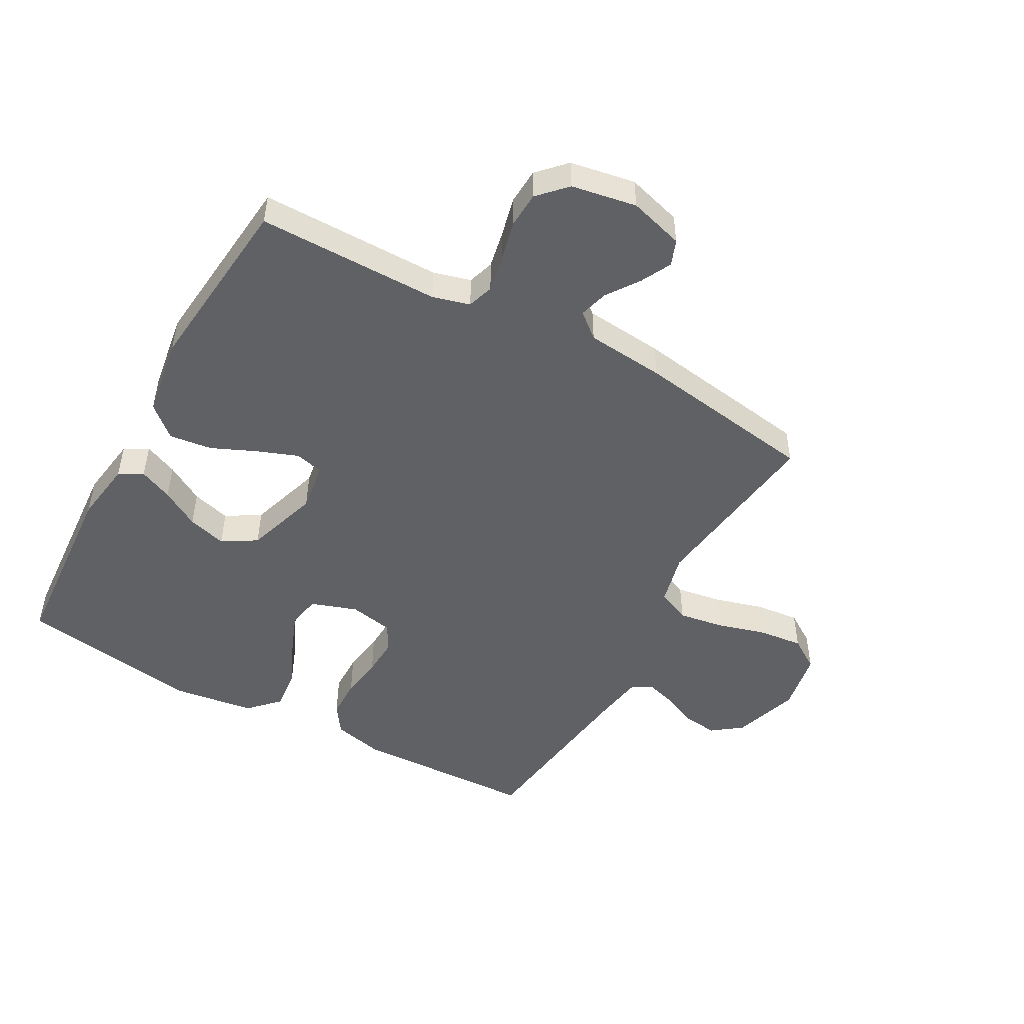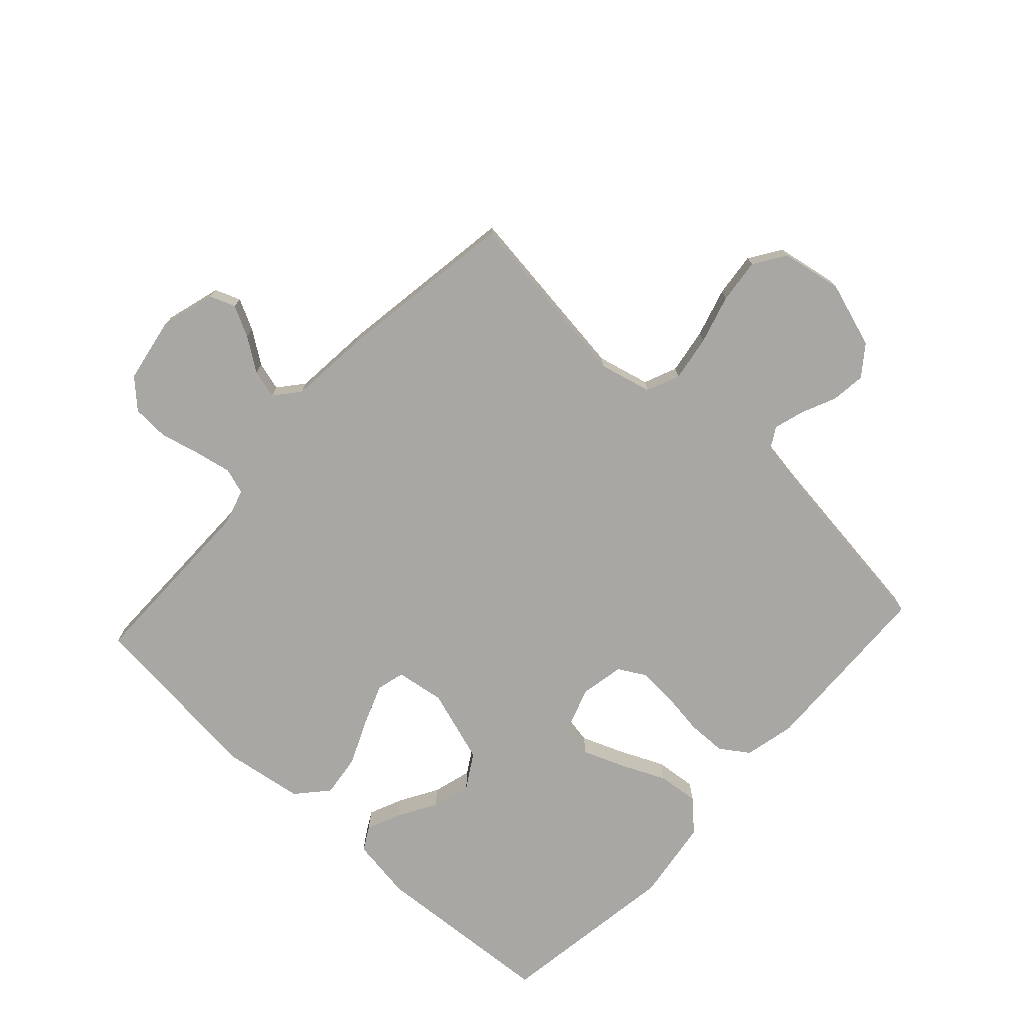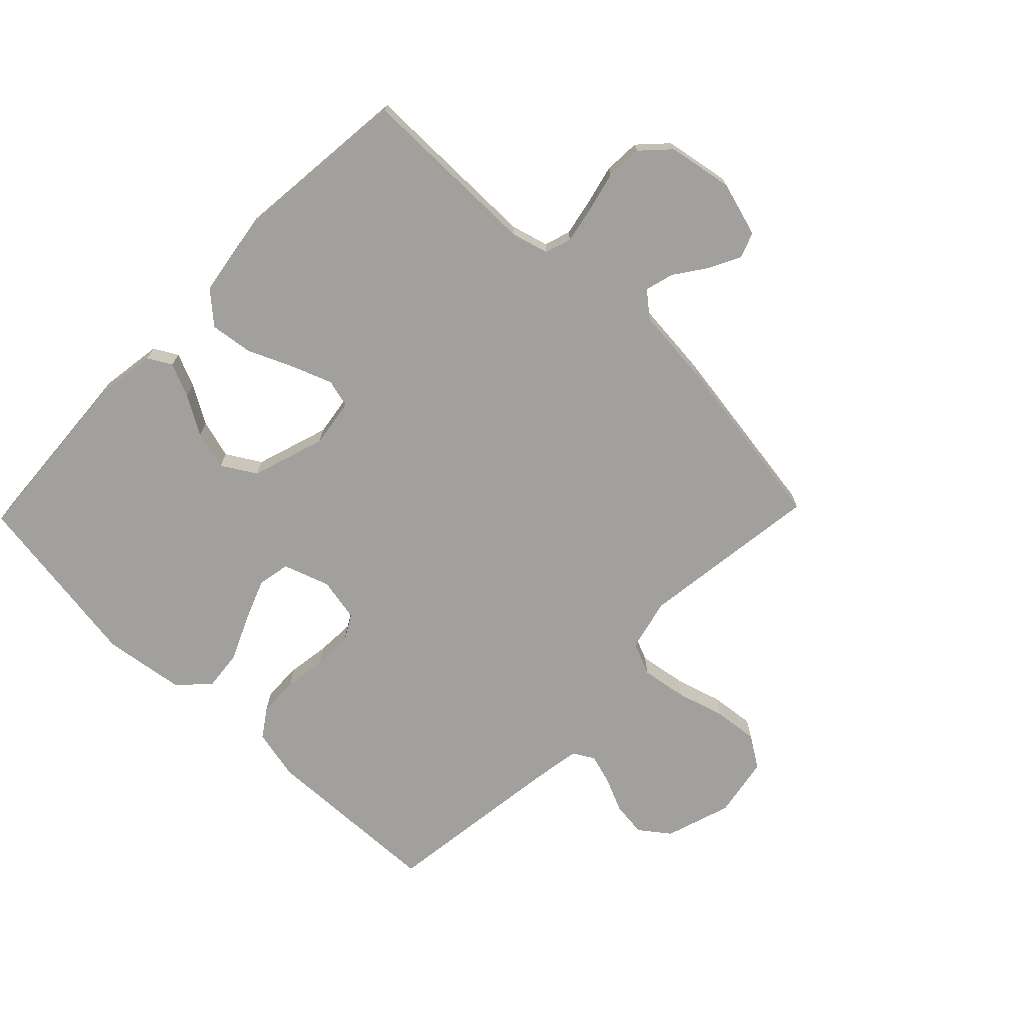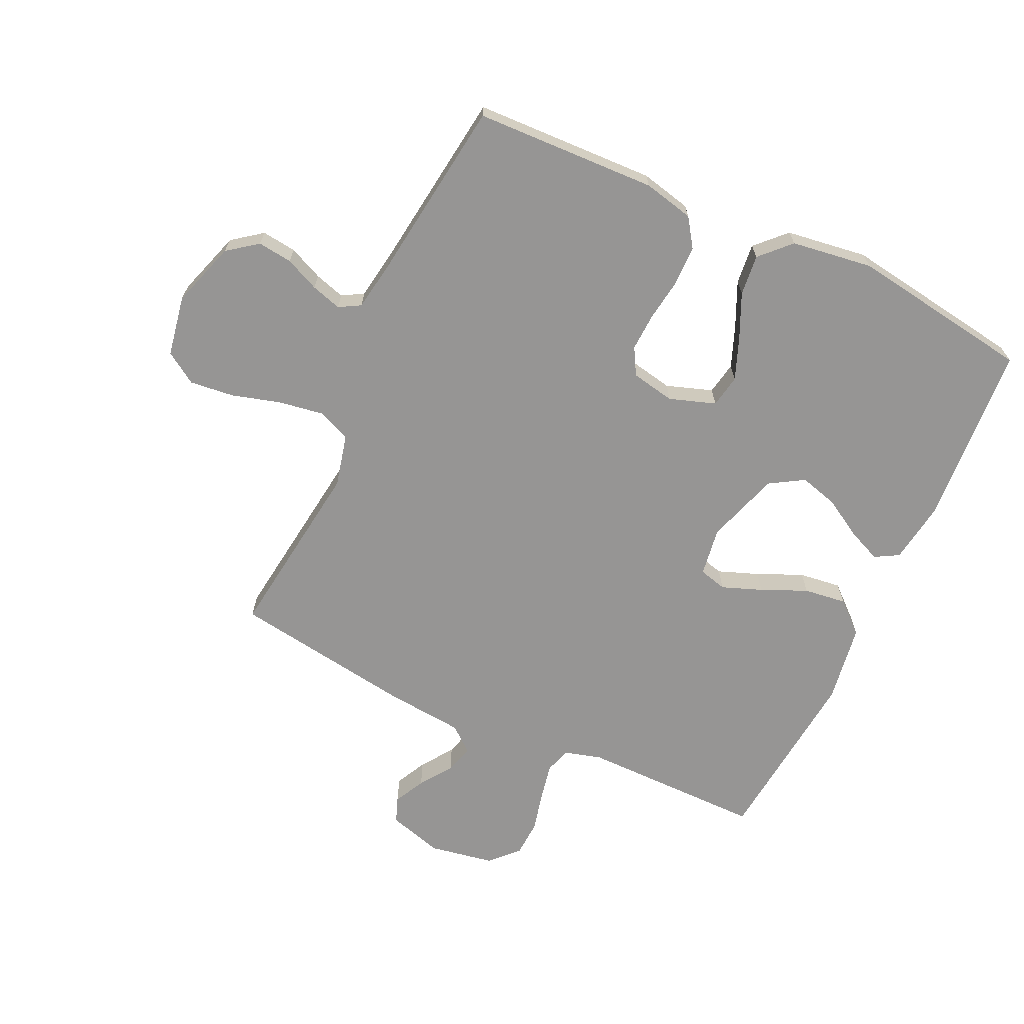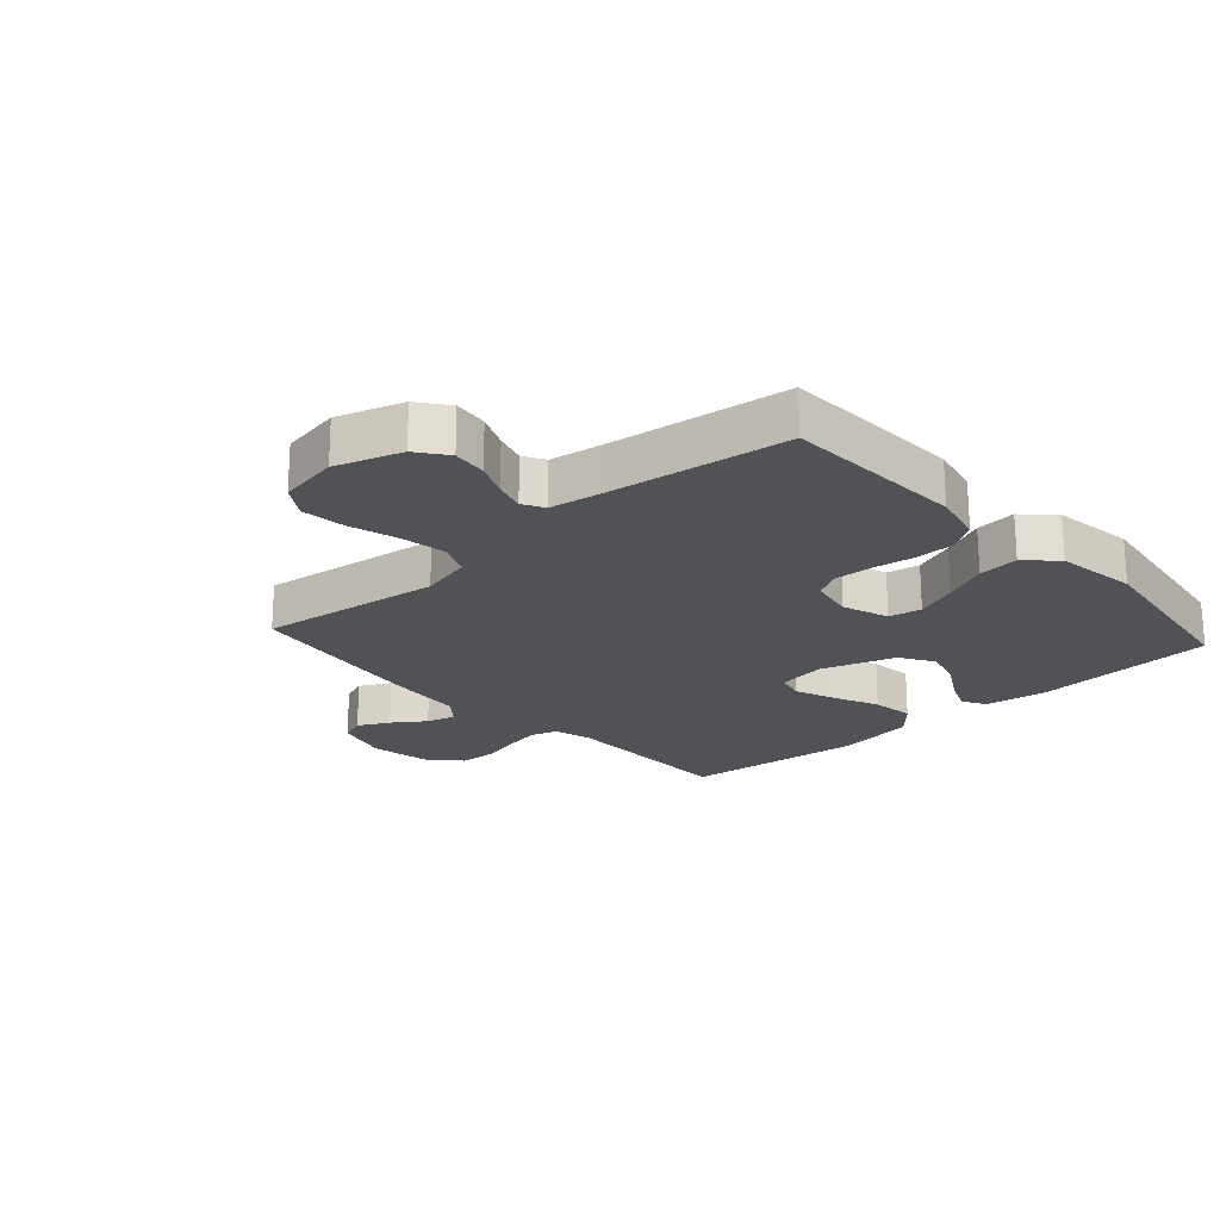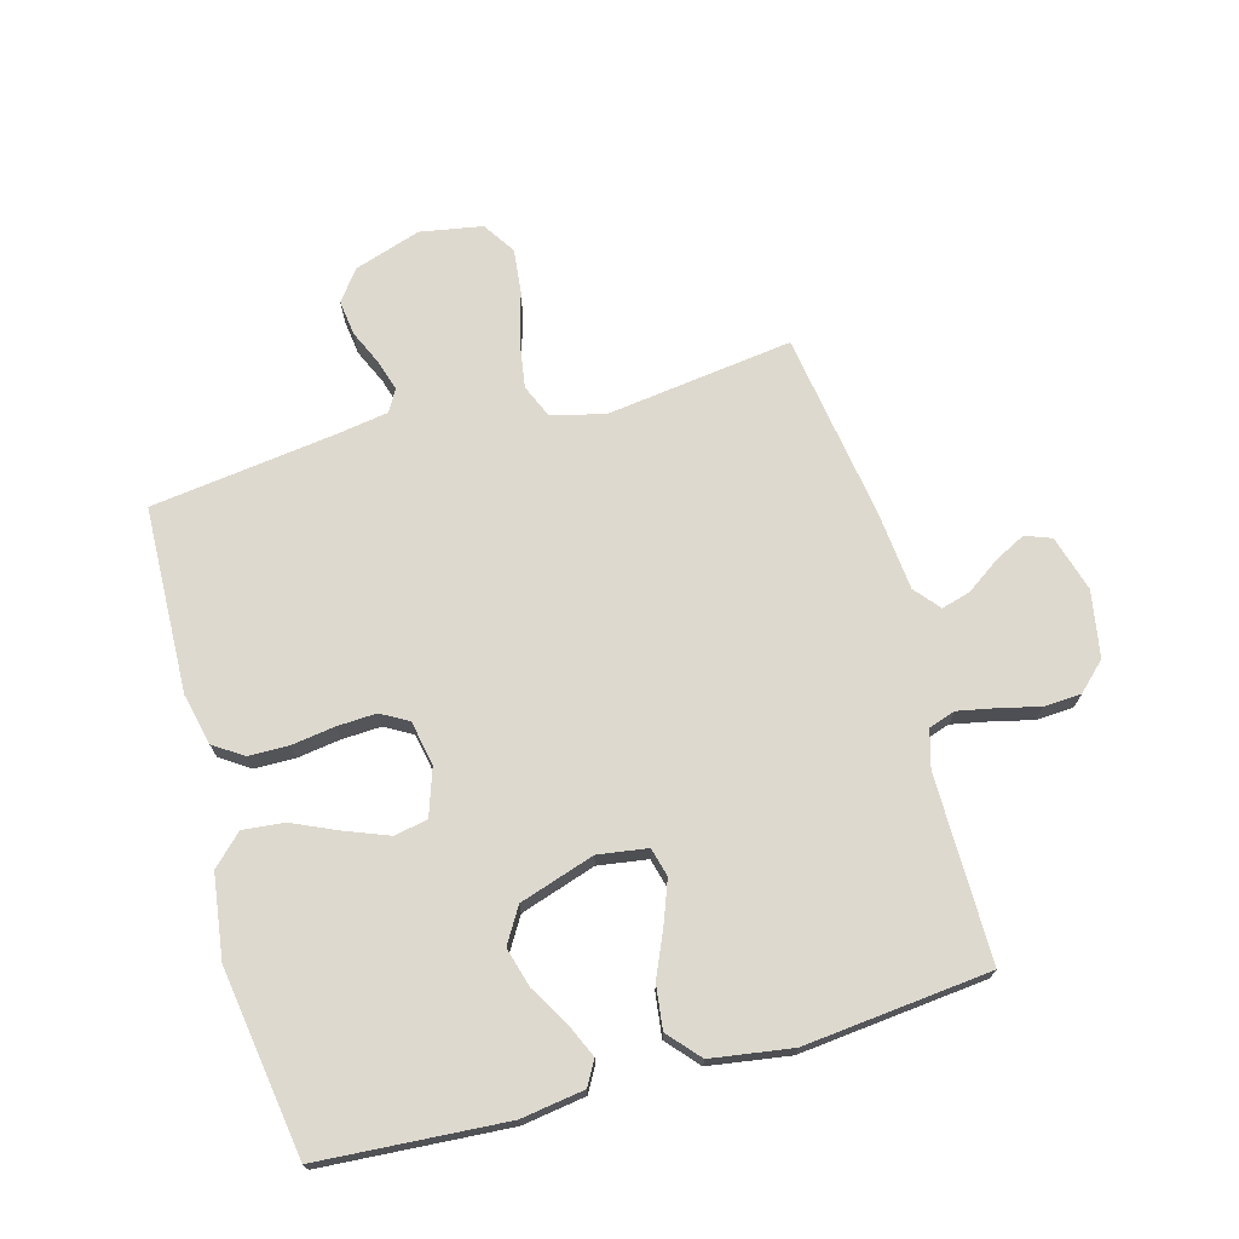
<metadata>
{"format":"obj","ext":"obj","renderer":"f3d","projection":"perspective","resolution":1024,"background":"white","views":[{"elev":-49.2,"azim":-119.0,"up":"+Y"},{"elev":-74.8,"azim":-42.6,"up":"+Y"},{"elev":-71.7,"azim":-134.1,"up":"+Y"},{"elev":-67.5,"azim":65.0,"up":"+Y"},{"elev":-21.2,"azim":42.1,"up":"+Y"},{"elev":71.5,"azim":164.4,"up":"+Y"}]}
</metadata>
<code>
v 0.5 0.07 0.5
v 0.511 0.07 0.2
v 0.492 0.07 0.117
v 0.445 0.07 0.085
v 0.38 0.07 0.084
v 0.31 0.07 0.094
v 0.247 0.07 0.097
v 0.203 0.07 0.072
v 0.189 0.07 0
v 0.215 0.07 -0.076
v 0.269 0.07 -0.086
v 0.338 0.07 -0.059
v 0.411 0.07 -0.026
v 0.478 0.07 -0.019
v 0.526 0.07 -0.066
v 0.545 0.07 -0.2
v 0.5 0.07 -0.5
v 0.2 0.07 -0.521
v 0.098 0.07 -0.506
v 0.076 0.07 -0.467
v 0.1 0.07 -0.412
v 0.137 0.07 -0.349
v 0.155 0.07 -0.285
v 0.121 0.07 -0.229
v 0 0.07 -0.19
v -0.08 0.07 -0.202
v -0.092 0.07 -0.248
v -0.067 0.07 -0.314
v -0.034 0.07 -0.389
v -0.025 0.07 -0.459
v -0.07 0.07 -0.51
v -0.2 0.07 -0.53
v -0.5 0.07 -0.5
v -0.5 0.07 -0.2
v -0.517 0.07 -0.139
v -0.56 0.07 -0.125
v -0.62 0.07 -0.137
v -0.686 0.07 -0.153
v -0.746 0.07 -0.15
v -0.791 0.07 -0.107
v -0.81 0.07 0
v -0.784 0.07 0.09
v -0.742 0.07 0.106
v -0.691 0.07 0.08
v -0.638 0.07 0.043
v -0.591 0.07 0.03
v -0.557 0.07 0.071
v -0.545 0.07 0.2
v -0.5 0.07 0.5
v -0.2 0.07 0.461
v -0.114 0.07 0.482
v -0.091 0.07 0.536
v -0.103 0.07 0.611
v -0.126 0.07 0.691
v -0.134 0.07 0.764
v -0.1 0.07 0.816
v 0 0.07 0.834
v 0.108 0.07 0.799
v 0.145 0.07 0.75
v 0.138 0.07 0.693
v 0.113 0.07 0.637
v 0.098 0.07 0.587
v 0.118 0.07 0.552
v 0.2 0.07 0.539
v 0.5 0 0.5
v 0.511 0 0.2
v 0.492 0 0.117
v 0.445 0 0.085
v 0.38 0 0.084
v 0.31 0 0.094
v 0.247 0 0.097
v 0.203 0 0.072
v 0.189 0 0
v 0.215 0 -0.076
v 0.269 0 -0.086
v 0.338 0 -0.059
v 0.411 0 -0.026
v 0.478 0 -0.019
v 0.526 0 -0.066
v 0.545 0 -0.2
v 0.5 0 -0.5
v 0.2 0 -0.521
v 0.098 0 -0.506
v 0.076 0 -0.467
v 0.1 0 -0.412
v 0.137 0 -0.349
v 0.155 0 -0.285
v 0.121 0 -0.229
v 0 0 -0.19
v -0.08 0 -0.202
v -0.092 0 -0.248
v -0.067 0 -0.314
v -0.034 0 -0.389
v -0.025 0 -0.459
v -0.07 0 -0.51
v -0.2 0 -0.53
v -0.5 0 -0.5
v -0.5 0 -0.2
v -0.517 0 -0.139
v -0.56 0 -0.125
v -0.62 0 -0.137
v -0.686 0 -0.153
v -0.746 0 -0.15
v -0.791 0 -0.107
v -0.81 0 0
v -0.784 0 0.09
v -0.742 0 0.106
v -0.691 0 0.08
v -0.638 0 0.043
v -0.591 0 0.03
v -0.557 0 0.071
v -0.545 0 0.2
v -0.5 0 0.5
v -0.2 0 0.461
v -0.114 0 0.482
v -0.091 0 0.536
v -0.103 0 0.611
v -0.126 0 0.691
v -0.134 0 0.764
v -0.1 0 0.816
v 0 0 0.834
v 0.108 0 0.799
v 0.145 0 0.75
v 0.138 0 0.693
v 0.113 0 0.637
v 0.098 0 0.587
v 0.118 0 0.552
v 0.2 0 0.539
f 59 60 61
f 58 59 61
f 57 58 61
f 56 57 61
f 55 56 61
f 54 55 61
f 53 54 61
f 52 53 61 62
f 51 52 62 63
f 47 48 49 50
f 46 47 50 51
f 43 44 45
f 42 43 45
f 41 42 45
f 40 41 45
f 39 40 45
f 38 39 45
f 37 38 45
f 36 37 45 46
f 51 63 64
f 46 51 64
f 36 46 64
f 35 36 64
f 32 33 34
f 31 32 34
f 30 31 34
f 29 30 34
f 28 29 34
f 20 21 22
f 19 20 22
f 18 19 22
f 17 18 22
f 16 17 22
f 15 16 22
f 14 15 22
f 13 14 22
f 12 13 22
f 11 12 22 23
f 10 11 23 24
f 4 5 6
f 3 4 6
f 2 3 6
f 1 2 6
f 64 1 6
f 64 6 7
f 35 64 7 8
f 27 28 34 35
f 26 27 35
f 35 8 9
f 26 35 9
f 25 26 9
f 9 10 24 25
f 125 124 123
f 125 123 122
f 125 122 121
f 125 121 120
f 125 120 119
f 125 119 118
f 125 118 117
f 126 125 117 116
f 127 126 116 115
f 114 113 112 111
f 115 114 111 110
f 109 108 107
f 109 107 106
f 109 106 105
f 109 105 104
f 109 104 103
f 109 103 102
f 109 102 101
f 110 109 101 100
f 128 127 115
f 128 115 110
f 128 110 100
f 128 100 99
f 98 97 96
f 98 96 95
f 98 95 94
f 98 94 93
f 98 93 92
f 86 85 84
f 86 84 83
f 86 83 82
f 86 82 81
f 86 81 80
f 86 80 79
f 86 79 78
f 86 78 77
f 86 77 76
f 87 86 76 75
f 88 87 75 74
f 70 69 68
f 70 68 67
f 70 67 66
f 70 66 65
f 70 65 128
f 71 70 128
f 72 71 128 99
f 99 98 92 91
f 99 91 90
f 73 72 99
f 73 99 90
f 73 90 89
f 89 88 74 73
f 1 65 66 2
f 2 66 67 3
f 3 67 68 4
f 4 68 69 5
f 5 69 70 6
f 6 70 71 7
f 7 71 72 8
f 8 72 73 9
f 9 73 74 10
f 10 74 75 11
f 11 75 76 12
f 12 76 77 13
f 13 77 78 14
f 14 78 79 15
f 15 79 80 16
f 16 80 81 17
f 17 81 82 18
f 18 82 83 19
f 19 83 84 20
f 20 84 85 21
f 21 85 86 22
f 22 86 87 23
f 23 87 88 24
f 24 88 89 25
f 25 89 90 26
f 26 90 91 27
f 27 91 92 28
f 28 92 93 29
f 29 93 94 30
f 30 94 95 31
f 31 95 96 32
f 32 96 97 33
f 33 97 98 34
f 34 98 99 35
f 35 99 100 36
f 36 100 101 37
f 37 101 102 38
f 38 102 103 39
f 39 103 104 40
f 40 104 105 41
f 41 105 106 42
f 42 106 107 43
f 43 107 108 44
f 44 108 109 45
f 45 109 110 46
f 46 110 111 47
f 47 111 112 48
f 48 112 113 49
f 49 113 114 50
f 50 114 115 51
f 51 115 116 52
f 52 116 117 53
f 53 117 118 54
f 54 118 119 55
f 55 119 120 56
f 56 120 121 57
f 57 121 122 58
f 58 122 123 59
f 59 123 124 60
f 60 124 125 61
f 61 125 126 62
f 62 126 127 63
f 63 127 128 64
f 64 128 65 1

</code>
